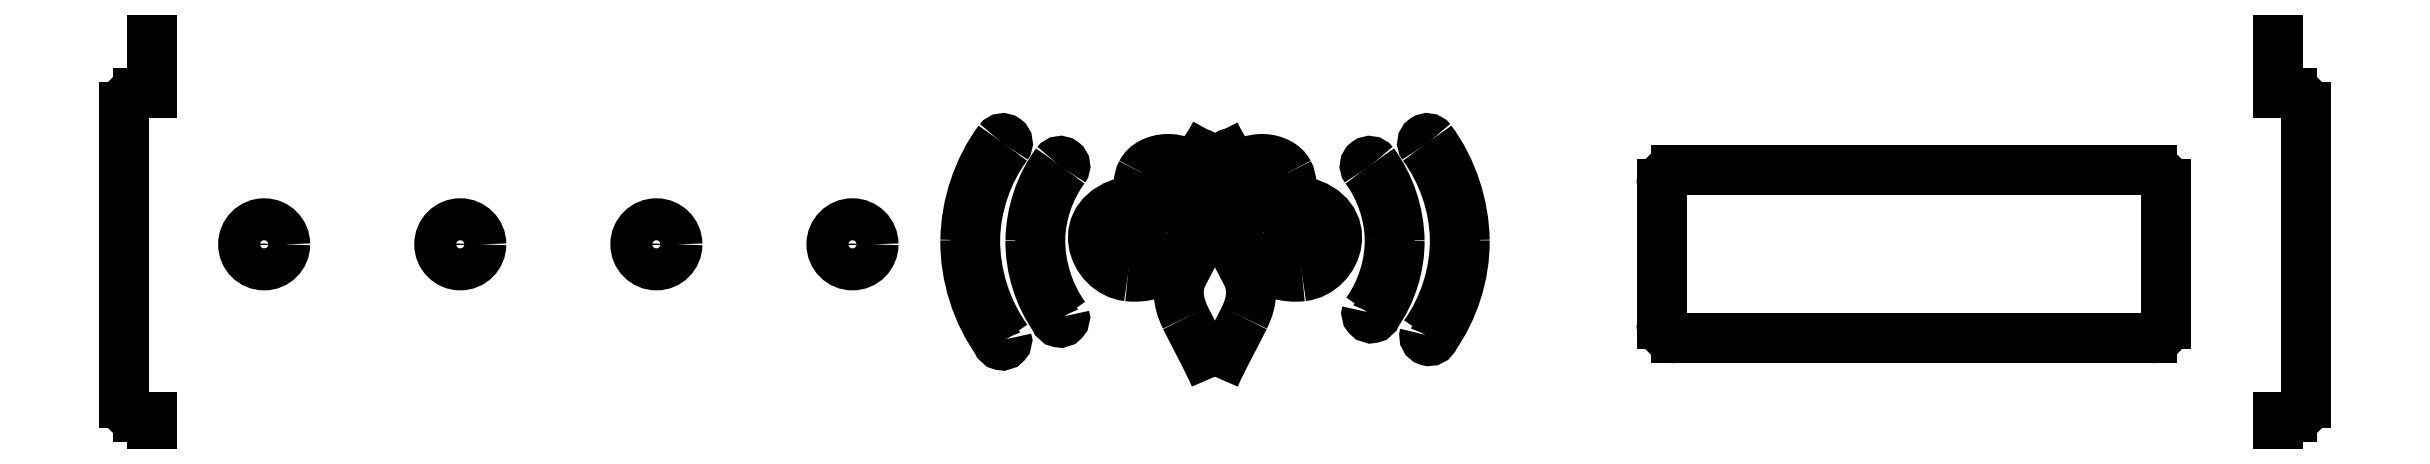
<metadata>
{"format":"dxf","ext":"dxf","renderer":"ezdxf+matplotlib","layout":"modelspace","background":"white","min_lineweight":24,"dpi":150}
</metadata>
<code>
0
SECTION
2
ENTITIES
0
CIRCLE
8
0
10
-12
20
9.566
30
0
40
0.1875
0
CIRCLE
8
0
10
-10.25
20
9.566
30
0
40
0.1875
0
CIRCLE
8
0
10
-8.5
20
9.566
30
0
40
0.1875
0
CIRCLE
8
0
10
-6.75
20
9.566
30
0
40
0.1875
0
SPLINE
8
0
210
0
220
0
230
1
70
     8
71
     3
72
     8
73
     4
74
     0
42
1e-08
43
1e-08
40
0
40
0
40
0
40
0
40
1
40
1
40
1
40
1
10
-2.077
20
8.937
30
0
10
-1.942
20
9.124
30
0
10
-1.865
20
9.368
30
0
10
-1.868
20
9.599
30
0
0
SPLINE
8
0
210
0
220
0
230
1
70
     8
71
     3
72
     8
73
     4
74
     0
42
1e-08
43
1e-08
40
0
40
0
40
0
40
0
40
1.01
40
1.01
40
1.01
40
1.01
10
-1.868
20
9.599
30
0
10
-1.871
20
9.842
30
0
10
-1.954
20
10.1
30
0
10
-2.099
20
10.29
30
0
0
SPLINE
8
0
210
0
220
0
230
1
70
     8
71
     3
72
     8
73
     4
74
     0
42
1e-08
43
1e-08
40
0
40
0
40
0
40
0
40
0.9898
40
0.9898
40
0.9898
40
0.9898
10
-2.169
20
10.24
30
0
10
-2.038
20
10.06
30
0
10
-1.96
20
9.833
30
0
10
-1.955
20
9.612
30
0
0
SPLINE
8
0
210
0
220
0
230
1
70
     8
71
     3
72
     8
73
     4
74
     0
42
1e-08
43
1e-08
40
0
40
0
40
0
40
0
40
1
40
1
40
1
40
1
10
-1.955
20
9.612
30
0
10
-1.953
20
9.385
30
0
10
-2.028
20
9.147
30
0
10
-2.161
20
8.963
30
0
0
SPLINE
8
0
210
0
220
0
230
1
70
     8
71
     3
72
     8
73
     4
74
     0
42
1e-08
43
1e-08
40
0
40
0
40
0
40
0
40
1
40
1
40
1
40
1
10
-1.562
20
8.733
30
0
10
-1.384
20
8.979
30
0
10
-1.283
20
9.298
30
0
10
-1.287
20
9.601
30
0
0
SPLINE
8
0
210
0
220
0
230
1
70
     8
71
     3
72
     8
73
     4
74
     0
42
1e-08
43
1e-08
40
0
40
0
40
0
40
0
40
1.008
40
1.008
40
1.008
40
1.008
10
-1.287
20
9.601
30
0
10
-1.291
20
9.915
30
0
10
-1.399
20
10.24
30
0
10
-1.586
20
10.49
30
0
0
SPLINE
8
0
210
0
220
0
230
1
70
     8
71
     3
72
     8
73
     4
74
     0
42
1e-08
43
1e-08
40
0
40
0
40
0
40
0
40
0.9922
40
0.9922
40
0.9922
40
0.9922
10
-1.656
20
10.44
30
0
10
-1.483
20
10.21
30
0
10
-1.38
20
9.906
30
0
10
-1.374
20
9.614
30
0
0
SPLINE
8
0
210
0
220
0
230
1
70
     8
71
     3
72
     8
73
     4
74
     0
42
1e-08
43
1e-08
40
0
40
0
40
0
40
0
40
1
40
1
40
1
40
1
10
-1.374
20
9.614
30
0
10
-1.371
20
9.316
30
0
10
-1.47
20
9.002
30
0
10
-1.645
20
8.76
30
0
0
SPLINE
8
0
210
0
220
0
230
1
70
     8
71
     3
72
     8
73
     4
74
     0
42
1e-08
43
1e-08
40
0
40
0
40
0
40
0
40
1
40
1
40
1
40
1
10
-3.445
20
10.02
30
0
10
-3.445
20
10.06
30
0
10
-3.442
20
10.11
30
0
10
-3.436
20
10.16
30
0
0
SPLINE
8
0
210
0
220
0
230
1
70
     8
71
     3
72
     8
73
     4
74
     0
42
1e-08
43
1e-08
40
0
40
0
40
0
40
0
40
1
40
1
40
1
40
1
10
-3.436
20
10.16
30
0
10
-3.349
20
10.23
30
0
10
-3.384
20
10.33
30
0
10
-3.295
20
10.39
30
0
0
SPLINE
8
0
210
0
220
0
230
1
70
     8
71
     3
72
     8
73
     4
74
     0
42
1e-08
43
1e-08
40
0
40
0
40
0
40
0
40
1
40
1
40
1
40
1
10
-3.295
20
10.39
30
0
10
-3.356
20
10.39
30
0
10
-3.405
20
10.38
30
0
10
-3.421
20
10.35
30
0
0
SPLINE
8
0
210
0
220
0
230
1
70
     8
71
     3
72
     8
73
     4
74
     0
42
1e-08
43
1e-08
40
0
40
0
40
0
40
0
40
1
40
1
40
1
40
1
10
-3.421
20
10.35
30
0
10
-3.421
20
10.41
30
0
10
-3.478
20
10.47
30
0
10
-3.514
20
10.55
30
0
0
SPLINE
8
0
210
0
220
0
230
1
70
     8
71
     3
72
     8
73
     4
74
     0
42
1e-08
43
1e-08
40
0
40
0
40
0
40
0
40
1
40
1
40
1
40
1
10
-3.514
20
10.55
30
0
10
-3.552
20
10.47
30
0
10
-3.61
20
10.42
30
0
10
-3.61
20
10.35
30
0
0
SPLINE
8
0
210
0
220
0
230
1
70
     8
71
     3
72
     8
73
     4
74
     0
42
1e-08
43
1e-08
40
0
40
0
40
0
40
0
40
1
40
1
40
1
40
1
10
-3.61
20
10.35
30
0
10
-3.626
20
10.38
30
0
10
-3.676
20
10.39
30
0
10
-3.737
20
10.39
30
0
0
SPLINE
8
0
210
0
220
0
230
1
70
     8
71
     3
72
     8
73
     4
74
     0
42
1e-08
43
1e-08
40
0
40
0
40
0
40
0
40
1
40
1
40
1
40
1
10
-3.737
20
10.39
30
0
10
-3.64
20
10.32
30
0
10
-3.67
20
10.22
30
0
10
-3.593
20
10.17
30
0
0
SPLINE
8
0
210
0
220
0
230
1
70
     8
71
     3
72
     8
73
     4
74
     0
42
1e-08
43
1e-08
40
0
40
0
40
0
40
0
40
1
40
1
40
1
40
1
10
-3.593
20
10.17
30
0
10
-3.586
20
10.11
30
0
10
-3.584
20
10.06
30
0
10
-3.583
20
10.02
30
0
0
SPLINE
8
0
210
0
220
0
230
1
70
     8
71
     3
72
     8
73
     4
74
     0
42
1e-08
43
1e-08
40
0
40
0
40
0
40
0
40
1
40
1
40
1
40
1
10
-3.637
20
10.02
30
0
10
-3.642
20
10.08
30
0
10
-3.655
20
10.14
30
0
10
-3.683
20
10.19
30
0
0
SPLINE
8
0
210
0
220
0
230
1
70
     8
71
     3
72
     8
73
     4
74
     0
42
1e-08
43
1e-08
40
0
40
0
40
0
40
0
40
1
40
1
40
1
40
1
10
-3.683
20
10.19
30
0
10
-3.798
20
10.39
30
0
10
-4.101
20
10.35
30
0
10
-4.17
20
10.21
30
0
0
SPLINE
8
0
210
0
220
0
230
1
70
     8
71
     3
72
     8
73
     4
74
     0
42
1e-08
43
1e-08
40
0
40
0
40
0
40
0
40
1
40
1
40
1
40
1
10
-4.17
20
10.21
30
0
10
-4.234
20
10.1
30
0
10
-4.176
20
9.889
30
0
10
-3.957
20
9.918
30
0
0
SPLINE
8
0
210
0
220
0
230
1
70
     8
71
     3
72
     8
73
     4
74
     0
42
1e-08
43
1e-08
40
0
40
0
40
0
40
0
40
1
40
1
40
1
40
1
10
-3.957
20
9.918
30
0
10
-4.086
20
10.13
30
0
10
-3.854
20
10.19
30
0
10
-3.785
20
10.09
30
0
0
SPLINE
8
0
210
0
220
0
230
1
70
     8
71
     3
72
     8
73
     4
74
     0
42
1e-08
43
1e-08
40
0
40
0
40
0
40
0
40
1
40
1
40
1
40
1
10
-3.785
20
10.09
30
0
10
-3.77
20
10.07
30
0
10
-3.76
20
10.04
30
0
10
-3.755
20
10.02
30
0
0
SPLINE
8
0
210
0
220
0
230
1
70
     8
71
     3
72
     8
73
     4
74
     0
42
1e-08
43
1e-08
40
0
40
0
40
0
40
0
40
1
40
1
40
1
40
1
10
-3.814
20
10.02
30
0
10
-3.86
20
10.02
30
0
10
-3.898
20
9.989
30
0
10
-3.898
20
9.955
30
0
0
SPLINE
8
0
210
0
220
0
230
1
70
     8
71
     3
72
     8
73
     4
74
     0
42
1e-08
43
1e-08
40
0
40
0
40
0
40
0
40
1
40
1
40
1
40
1
10
-3.898
20
9.955
30
0
10
-3.898
20
9.922
30
0
10
-3.86
20
9.895
30
0
10
-3.814
20
9.895
30
0
0
SPLINE
8
0
210
0
220
0
230
1
70
     8
71
     3
72
     8
73
     4
74
     0
42
1e-08
43
1e-08
40
0
40
0
40
0
40
0
40
1
40
1
40
1
40
1
10
-3.765
20
9.895
30
0
10
-3.793
20
9.813
30
0
10
-3.859
20
9.733
30
0
10
-3.954
20
9.684
30
0
0
SPLINE
8
0
210
0
220
0
230
1
70
     8
71
     3
72
     8
73
     4
74
     0
42
1e-08
43
1e-08
40
0
40
0
40
0
40
0
40
1
40
1
40
1
40
1
10
-3.954
20
9.684
30
0
10
-4.246
20
9.53
30
0
10
-4.372
20
9.801
30
0
10
-4.291
20
9.951
30
0
0
SPLINE
8
0
210
0
220
0
230
1
70
     8
71
     3
72
     8
73
     4
74
     0
42
1e-08
43
1e-08
40
0
40
0
40
0
40
0
40
1
40
1
40
1
40
1
10
-4.291
20
9.951
30
0
10
-4.79
20
9.828
30
0
10
-4.617
20
9.317
30
0
10
-4.294
20
9.28
30
0
0
SPLINE
8
0
210
0
220
0
230
1
70
     8
71
     3
72
     8
73
     4
74
     0
42
1e-08
43
1e-08
40
0
40
0
40
0
40
0
40
1
40
1
40
1
40
1
10
-4.294
20
9.28
30
0
10
-4.005
20
9.247
30
0
10
-3.701
20
9.449
30
0
10
-3.644
20
9.852
30
0
0
SPLINE
8
0
210
0
220
0
230
1
70
     8
71
     3
72
     8
73
     4
74
     0
42
1e-08
43
1e-08
40
0
40
0
40
0
40
0
40
1
40
1
40
1
40
1
10
-3.644
20
9.852
30
0
10
-3.642
20
9.866
30
0
10
-3.64
20
9.88
30
0
10
-3.639
20
9.895
30
0
0
SPLINE
8
0
210
0
220
0
230
1
70
     8
71
     3
72
     8
73
     4
74
     0
42
1e-08
43
1e-08
40
0
40
0
40
0
40
0
40
1
40
1
40
1
40
1
10
-3.589
20
9.895
30
0
10
-3.615
20
9.623
30
0
10
-3.729
20
9.431
30
0
10
-3.796
20
9.306
30
0
0
SPLINE
8
0
210
0
220
0
230
1
70
     8
71
     3
72
     8
73
     4
74
     0
42
1e-08
43
1e-08
40
0
40
0
40
0
40
0
40
1
40
1
40
1
40
1
10
-3.796
20
9.306
30
0
10
-3.884
20
9.142
30
0
10
-3.813
20
8.981
30
0
10
-3.778
20
8.909
30
0
0
SPLINE
8
0
210
0
220
0
230
1
70
     8
71
     3
72
     8
73
     4
74
     0
42
1e-08
43
1e-08
40
0
40
0
40
0
40
0
40
1
40
1
40
1
40
1
10
-3.778
20
8.909
30
0
10
-3.739
20
8.827
30
0
10
-3.562
20
8.497
30
0
10
-3.516
20
8.384
30
0
0
SPLINE
8
0
210
0
220
0
230
1
70
     8
71
     3
72
     8
73
     4
74
     0
42
1e-08
43
1e-08
40
0
40
0
40
0
40
0
40
1
40
1
40
1
40
1
10
-3.516
20
8.384
30
0
10
-3.471
20
8.497
30
0
10
-3.293
20
8.827
30
0
10
-3.253
20
8.909
30
0
0
SPLINE
8
0
210
0
220
0
230
1
70
     8
71
     3
72
     8
73
     4
74
     0
42
1e-08
43
1e-08
40
0
40
0
40
0
40
0
40
1
40
1
40
1
40
1
10
-3.253
20
8.909
30
0
10
-3.218
20
8.981
30
0
10
-3.147
20
9.142
30
0
10
-3.235
20
9.306
30
0
0
SPLINE
8
0
210
0
220
0
230
1
70
     8
71
     3
72
     8
73
     4
74
     0
42
1e-08
43
1e-08
40
0
40
0
40
0
40
0
40
1
40
1
40
1
40
1
10
-3.235
20
9.306
30
0
10
-3.303
20
9.432
30
0
10
-3.416
20
9.622
30
0
10
-3.441
20
9.895
30
0
0
SPLINE
8
0
210
0
220
0
230
1
70
     8
71
     3
72
     8
73
     4
74
     0
42
1e-08
43
1e-08
40
0
40
0
40
0
40
0
40
1
40
1
40
1
40
1
10
-3.391
20
9.895
30
0
10
-3.389
20
9.88
30
0
10
-3.388
20
9.866
30
0
10
-3.386
20
9.852
30
0
0
SPLINE
8
0
210
0
220
0
230
1
70
     8
71
     3
72
     8
73
     4
74
     0
42
1e-08
43
1e-08
40
0
40
0
40
0
40
0
40
1
40
1
40
1
40
1
10
-3.386
20
9.852
30
0
10
-3.328
20
9.449
30
0
10
-3.025
20
9.247
30
0
10
-2.736
20
9.28
30
0
0
SPLINE
8
0
210
0
220
0
230
1
70
     8
71
     3
72
     8
73
     4
74
     0
42
1e-08
43
1e-08
40
0
40
0
40
0
40
0
40
1
40
1
40
1
40
1
10
-2.736
20
9.28
30
0
10
-2.413
20
9.317
30
0
10
-2.239
20
9.828
30
0
10
-2.739
20
9.951
30
0
0
SPLINE
8
0
210
0
220
0
230
1
70
     8
71
     3
72
     8
73
     4
74
     0
42
1e-08
43
1e-08
40
0
40
0
40
0
40
0
40
1
40
1
40
1
40
1
10
-2.739
20
9.951
30
0
10
-2.658
20
9.801
30
0
10
-2.784
20
9.53
30
0
10
-3.076
20
9.684
30
0
0
SPLINE
8
0
210
0
220
0
230
1
70
     8
71
     3
72
     8
73
     4
74
     0
42
1e-08
43
1e-08
40
0
40
0
40
0
40
0
40
1
40
1
40
1
40
1
10
-3.076
20
9.684
30
0
10
-3.171
20
9.733
30
0
10
-3.237
20
9.813
30
0
10
-3.264
20
9.895
30
0
0
SPLINE
8
0
210
0
220
0
230
1
70
     8
71
     3
72
     8
73
     4
74
     0
42
1e-08
43
1e-08
40
0
40
0
40
0
40
0
40
1
40
1
40
1
40
1
10
-3.211
20
9.895
30
0
10
-3.164
20
9.895
30
0
10
-3.127
20
9.922
30
0
10
-3.127
20
9.955
30
0
0
SPLINE
8
0
210
0
220
0
230
1
70
     8
71
     3
72
     8
73
     4
74
     0
42
1e-08
43
1e-08
40
0
40
0
40
0
40
0
40
1
40
1
40
1
40
1
10
-3.127
20
9.955
30
0
10
-3.127
20
9.989
30
0
10
-3.164
20
10.02
30
0
10
-3.211
20
10.02
30
0
0
SPLINE
8
0
210
0
220
0
230
1
70
     8
71
     3
72
     8
73
     4
74
     0
42
1e-08
43
1e-08
40
0
40
0
40
0
40
0
40
1
40
1
40
1
40
1
10
-3.275
20
10.02
30
0
10
-3.27
20
10.04
30
0
10
-3.26
20
10.07
30
0
10
-3.244
20
10.09
30
0
0
SPLINE
8
0
210
0
220
0
230
1
70
     8
71
     3
72
     8
73
     4
74
     0
42
1e-08
43
1e-08
40
0
40
0
40
0
40
0
40
1
40
1
40
1
40
1
10
-3.244
20
10.09
30
0
10
-3.175
20
10.19
30
0
10
-2.943
20
10.13
30
0
10
-3.073
20
9.918
30
0
0
SPLINE
8
0
210
0
220
0
230
1
70
     8
71
     3
72
     8
73
     4
74
     0
42
1e-08
43
1e-08
40
0
40
0
40
0
40
0
40
1
40
1
40
1
40
1
10
-3.073
20
9.918
30
0
10
-2.854
20
9.889
30
0
10
-2.796
20
10.1
30
0
10
-2.859
20
10.21
30
0
0
SPLINE
8
0
210
0
220
0
230
1
70
     8
71
     3
72
     8
73
     4
74
     0
42
1e-08
43
1e-08
40
0
40
0
40
0
40
0
40
1
40
1
40
1
40
1
10
-2.859
20
10.21
30
0
10
-2.928
20
10.35
30
0
10
-3.232
20
10.39
30
0
10
-3.346
20
10.19
30
0
0
SPLINE
8
0
210
0
220
0
230
1
70
     8
71
     3
72
     8
73
     4
74
     0
42
1e-08
43
1e-08
40
0
40
0
40
0
40
0
40
1
40
1
40
1
40
1
10
-3.346
20
10.19
30
0
10
-3.374
20
10.14
30
0
10
-3.388
20
10.08
30
0
10
-3.392
20
10.02
30
0
0
SPLINE
8
0
210
0
220
0
230
1
70
     8
71
     3
72
     8
73
     4
74
     0
42
1e-08
43
1e-08
40
0
40
0
40
0
40
0
40
1
40
1
40
1
40
1
10
-5.373
20
8.721
30
0
10
-5.556
20
8.974
30
0
10
-5.659
20
9.302
30
0
10
-5.655
20
9.614
30
0
0
SPLINE
8
0
210
0
220
0
230
1
70
     8
71
     3
72
     8
73
     4
74
     0
42
1e-08
43
1e-08
40
0
40
0
40
0
40
0
40
0.9922
40
0.9922
40
0.9922
40
0.9922
10
-5.655
20
9.614
30
0
10
-5.65
20
9.906
30
0
10
-5.547
20
10.21
30
0
10
-5.373
20
10.44
30
0
0
SPLINE
8
0
210
0
220
0
230
1
70
     8
71
     3
72
     8
73
     4
74
     0
42
1e-08
43
1e-08
40
0
40
0
40
0
40
0
40
1.008
40
1.008
40
1.008
40
1.008
10
-5.443
20
10.49
30
0
10
-5.631
20
10.24
30
0
10
-5.739
20
9.915
30
0
10
-5.743
20
9.601
30
0
0
SPLINE
8
0
210
0
220
0
230
1
70
     8
71
     3
72
     8
73
     4
74
     0
42
1e-08
43
1e-08
40
0
40
0
40
0
40
0
40
1
40
1
40
1
40
1
10
-5.743
20
9.601
30
0
10
-5.747
20
9.284
30
0
10
-5.642
20
8.952
30
0
10
-5.456
20
8.695
30
0
0
SPLINE
8
0
210
0
220
0
230
1
70
     8
71
     3
72
     8
73
     4
74
     0
42
1e-08
43
1e-08
40
0
40
0
40
0
40
0
40
1
40
1
40
1
40
1
10
-4.857
20
8.924
30
0
10
-4.998
20
9.119
30
0
10
-5.078
20
9.372
30
0
10
-5.075
20
9.612
30
0
0
SPLINE
8
0
210
0
220
0
230
1
70
     8
71
     3
72
     8
73
     4
74
     0
42
1e-08
43
1e-08
40
0
40
0
40
0
40
0
40
0.9898
40
0.9898
40
0.9898
40
0.9898
10
-5.075
20
9.612
30
0
10
-5.07
20
9.833
30
0
10
-4.992
20
10.06
30
0
10
-4.86
20
10.24
30
0
0
SPLINE
8
0
210
0
220
0
230
1
70
     8
71
     3
72
     8
73
     4
74
     0
42
1e-08
43
1e-08
40
0
40
0
40
0
40
0
40
1.01
40
1.01
40
1.01
40
1.01
10
-4.93
20
10.29
30
0
10
-5.076
20
10.1
30
0
10
-5.159
20
9.842
30
0
10
-5.162
20
9.599
30
0
0
SPLINE
8
0
210
0
220
0
230
1
70
     8
71
     3
72
     8
73
     4
74
     0
42
1e-08
43
1e-08
40
0
40
0
40
0
40
0
40
1
40
1
40
1
40
1
10
-5.162
20
9.599
30
0
10
-5.165
20
9.354
30
0
10
-5.084
20
9.097
30
0
10
-4.94
20
8.898
30
0
0
LINE
8
0
10
0.47
20
10.1
30
0
11
0.47
21
8.853
31
0
0
LINE
8
0
10
0.595
20
8.728
30
0
11
4.845
21
8.728
31
0
0
LINE
8
0
10
4.97
20
8.853
30
0
11
4.97
21
10.1
31
0
0
LINE
8
0
10
4.845
20
10.23
30
0
11
0.595
21
10.23
31
0
0
LINE
8
0
10
-3.583
20
10.02
30
0
11
-3.637
21
10.02
31
0
0
LINE
8
0
10
-3.755
20
10.02
30
0
11
-3.814
21
10.02
31
0
0
LINE
8
0
10
-3.814
20
9.895
30
0
11
-3.765
21
9.895
31
0
0
LINE
8
0
10
-3.639
20
9.895
30
0
11
-3.589
21
9.895
31
0
0
LINE
8
0
10
-3.441
20
9.895
30
0
11
-3.391
21
9.895
31
0
0
LINE
8
0
10
-3.264
20
9.895
30
0
11
-3.211
21
9.895
31
0
0
LINE
8
0
10
-3.211
20
10.02
30
0
11
-3.275
21
10.02
31
0
0
LINE
8
0
10
-3.392
20
10.02
30
0
11
-3.445
21
10.02
31
0
0
LINE
8
0
10
-13
20
7.915
30
0
11
-13
21
8.024
31
0
0
LINE
8
0
10
-13.12
20
8.024
30
0
11
-13
21
8.024
31
0
0
LINE
8
0
10
-13.25
20
10.79
30
0
11
-13.25
21
8.149
31
0
0
LINE
8
0
10
-13
20
10.92
30
0
11
-13.12
21
10.92
31
0
0
LINE
8
0
10
-13
20
10.92
30
0
11
-13
21
11.44
31
0
0
LINE
8
0
10
5.97
20
11.44
30
0
11
5.97
21
10.92
31
0
0
LINE
8
0
10
6.095
20
10.92
30
0
11
5.97
21
10.92
31
0
0
LINE
8
0
10
6.22
20
8.149
30
0
11
6.22
21
10.79
31
0
0
LINE
8
0
10
5.97
20
8.024
30
0
11
6.095
21
8.024
31
0
0
LINE
8
0
10
5.97
20
8.024
30
0
11
5.97
21
7.915
31
0
0
ARC
8
0
10
0.595
20
10.1
30
0
40
0.125
50
90
51
180
0
ARC
8
0
10
0.595
20
8.853
30
0
40
0.125
50
180
51
270
0
ARC
8
0
10
4.845
20
8.853
30
0
40
0.125
50
270
51
0
0
ARC
8
0
10
4.845
20
10.1
30
0
40
0.125
50
0
51
90
0
ARC
8
0
10
-2.134
20
10.27
30
0
40
0.04362
50
36.62
51
216.6
0
ARC
8
0
10
-2.119
20
8.95
30
0
40
0.04362
50
162.4
51
342.4
0
ARC
8
0
10
-1.621
20
10.47
30
0
40
0.04362
50
36.62
51
216.6
0
ARC
8
0
10
-1.603
20
8.746
30
0
40
0.04362
50
162.4
51
342.4
0
ARC
8
0
10
-5.408
20
10.47
30
0
40
0.04362
50
323.4
51
143.4
0
ARC
8
0
10
-5.414
20
8.708
30
0
40
0.04362
50
197.6
51
17.55
0
ARC
8
0
10
-4.895
20
10.27
30
0
40
0.04362
50
323.4
51
143.4
0
ARC
8
0
10
-4.899
20
8.911
30
0
40
0.04362
50
197.6
51
17.55
0
ARC
8
0
10
-13.12
20
8.149
30
0
40
0.125
50
180
51
270
0
ARC
8
0
10
-13.12
20
10.79
30
0
40
0.125
50
90
51
180
0
ARC
8
0
10
6.095
20
10.79
30
0
40
0.125
50
0
51
90
0
ARC
8
0
10
6.095
20
8.149
30
0
40
0.125
50
270
51
0
0
ENDSEC
0
EOF

</code>
